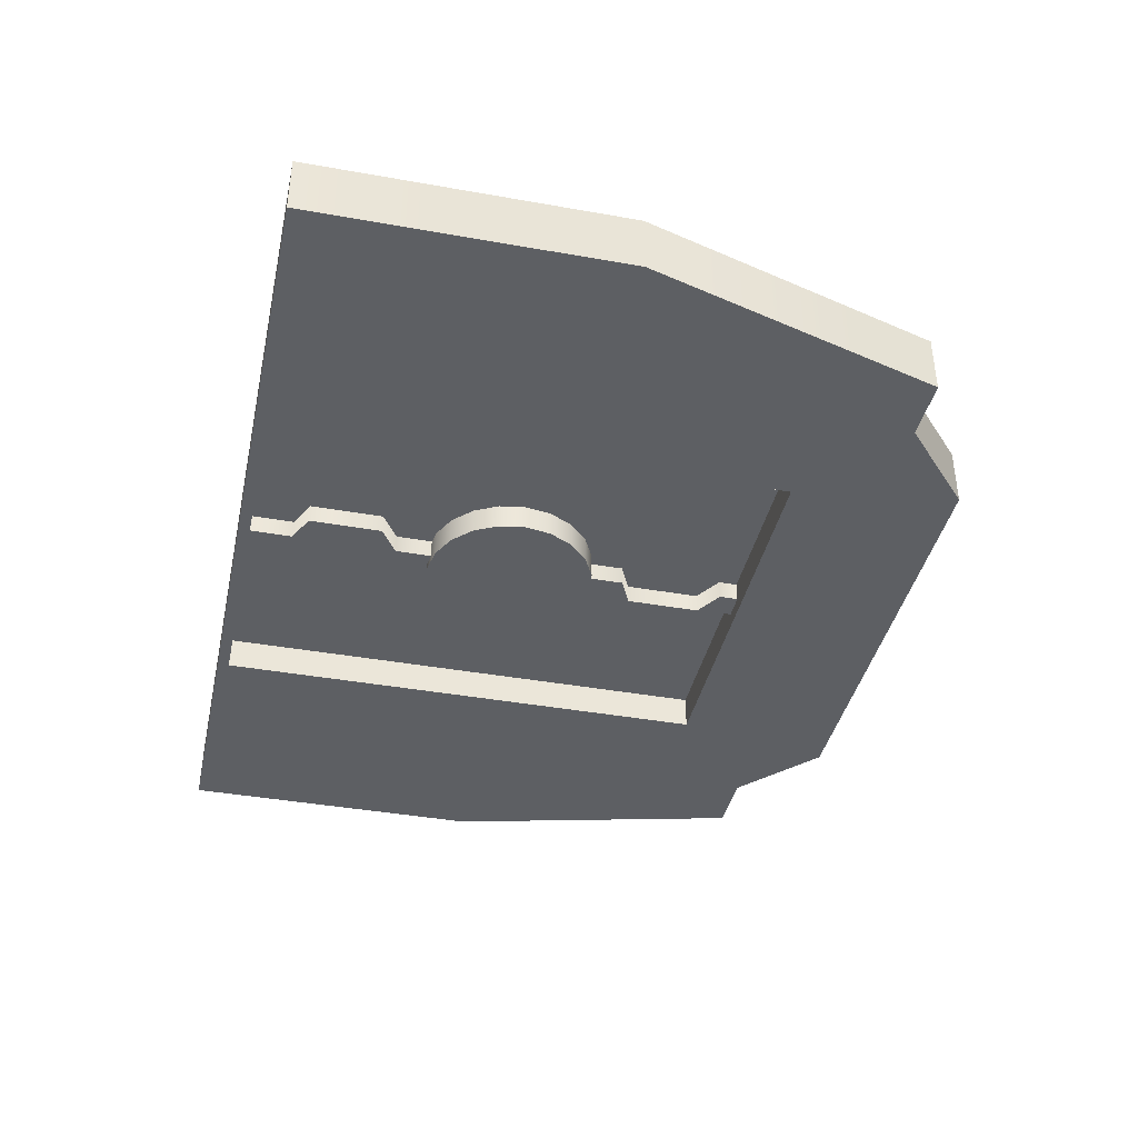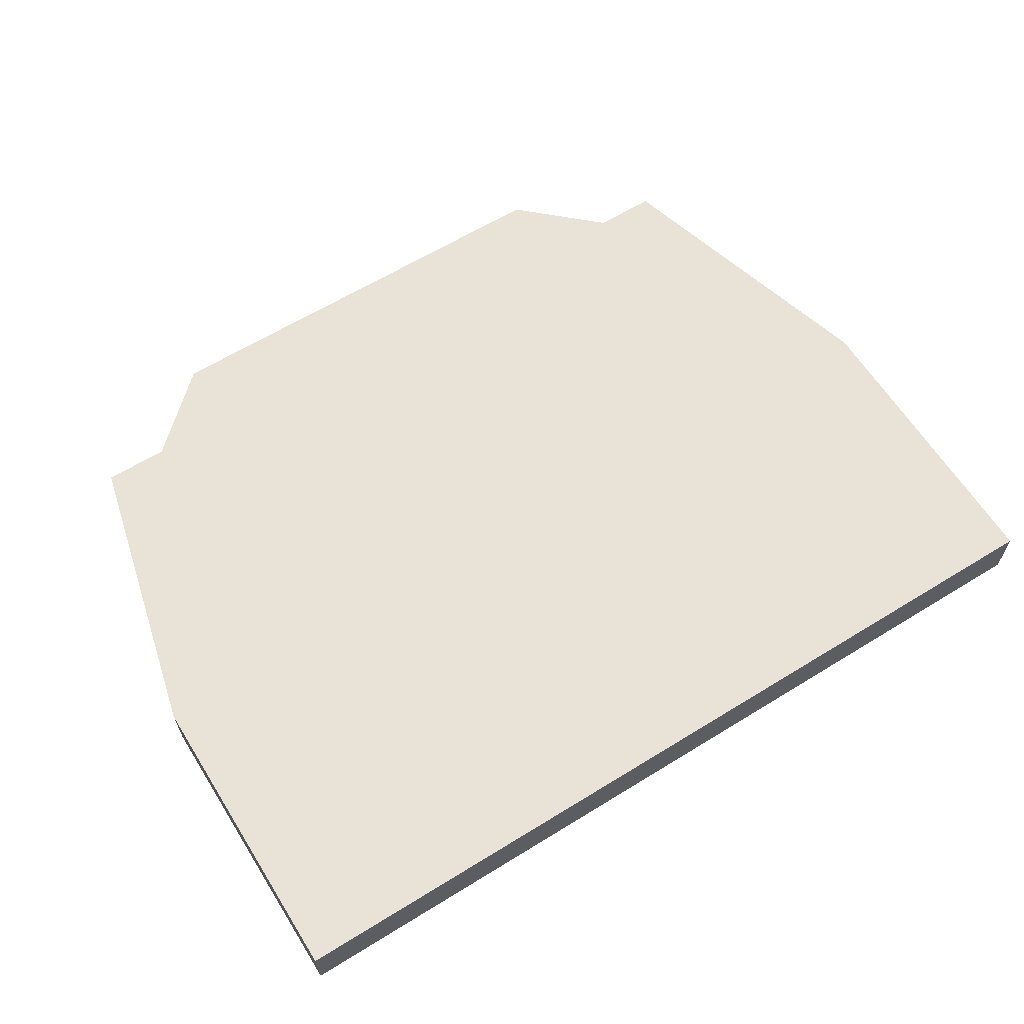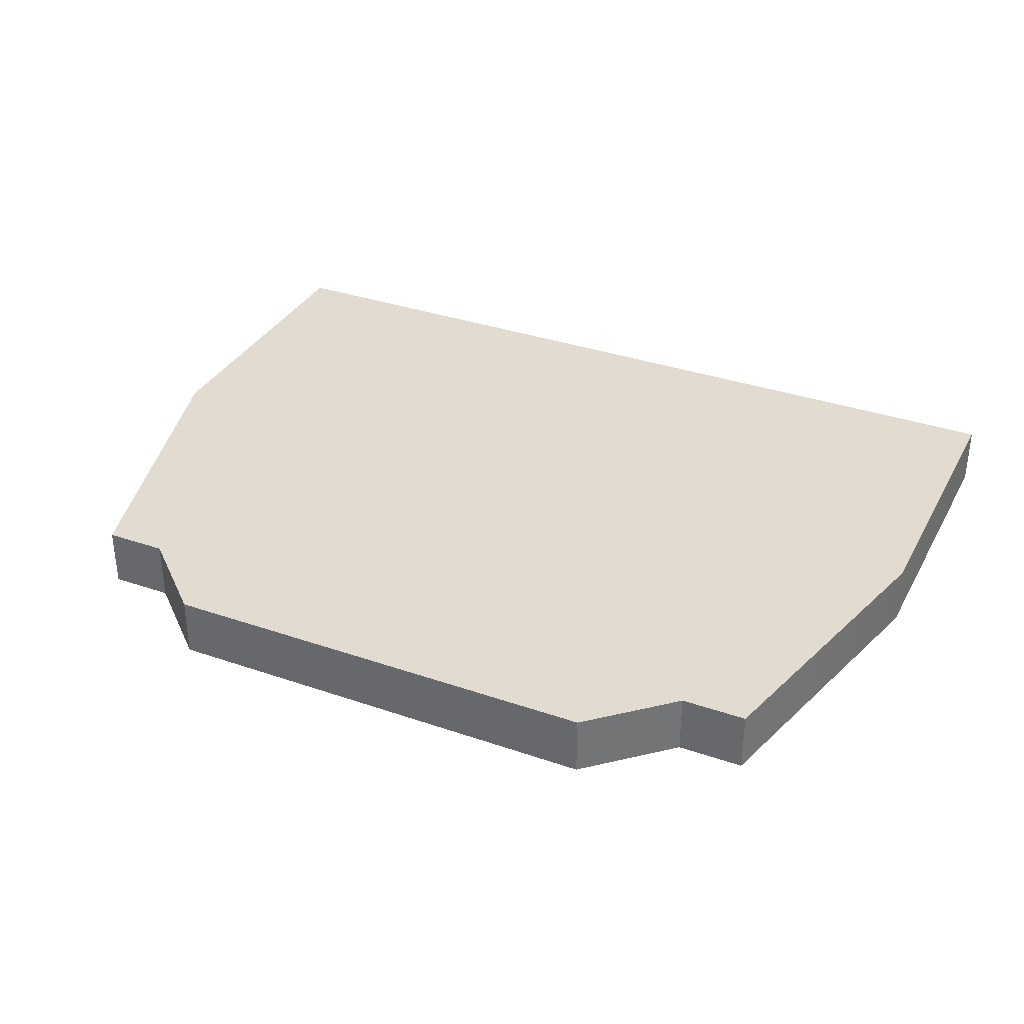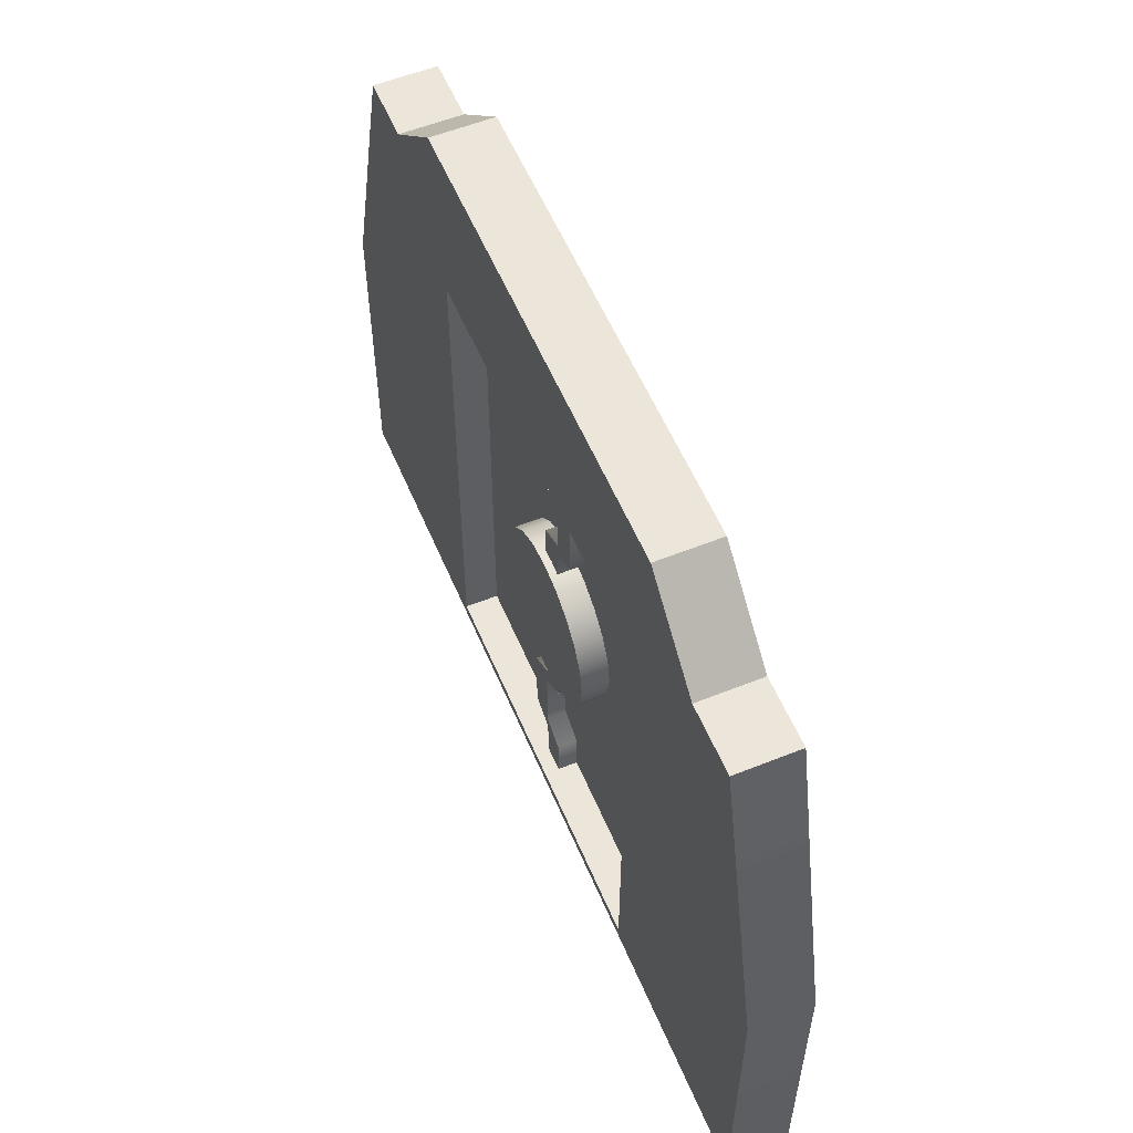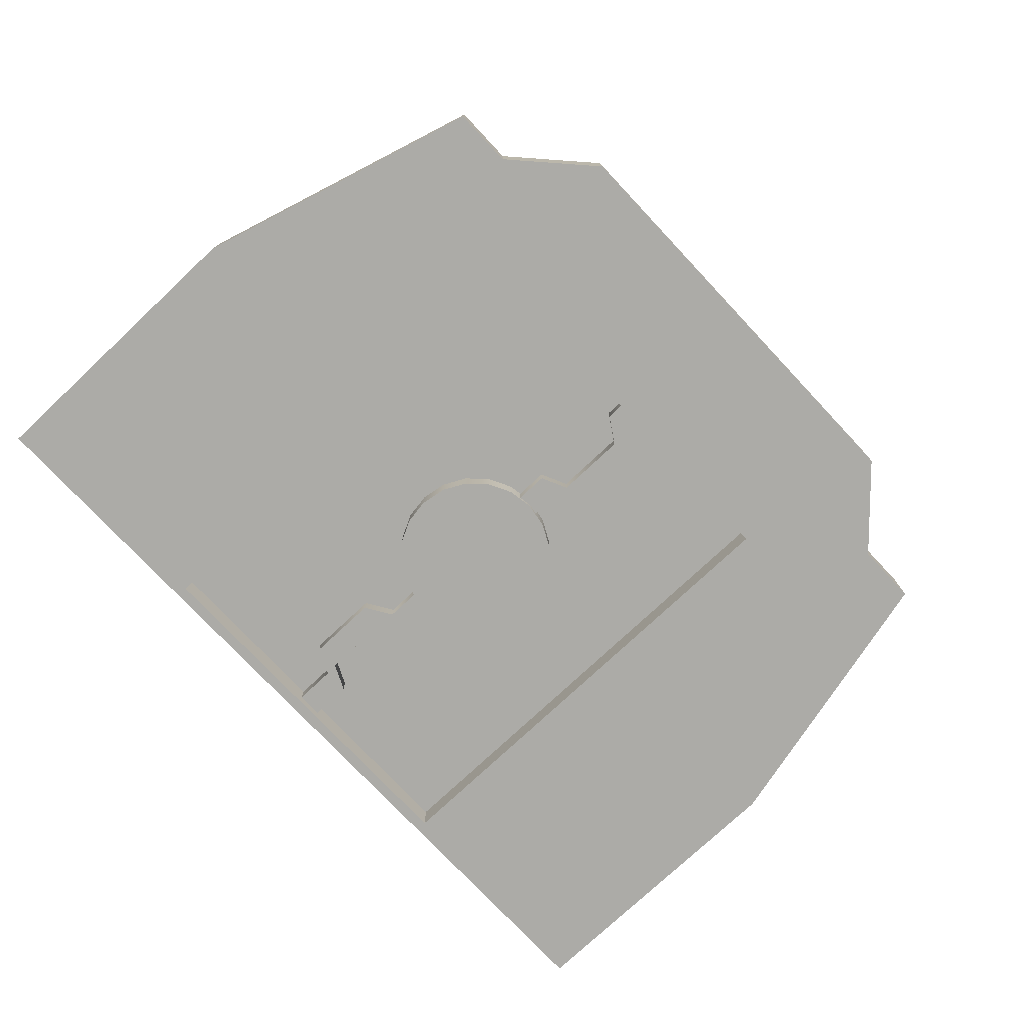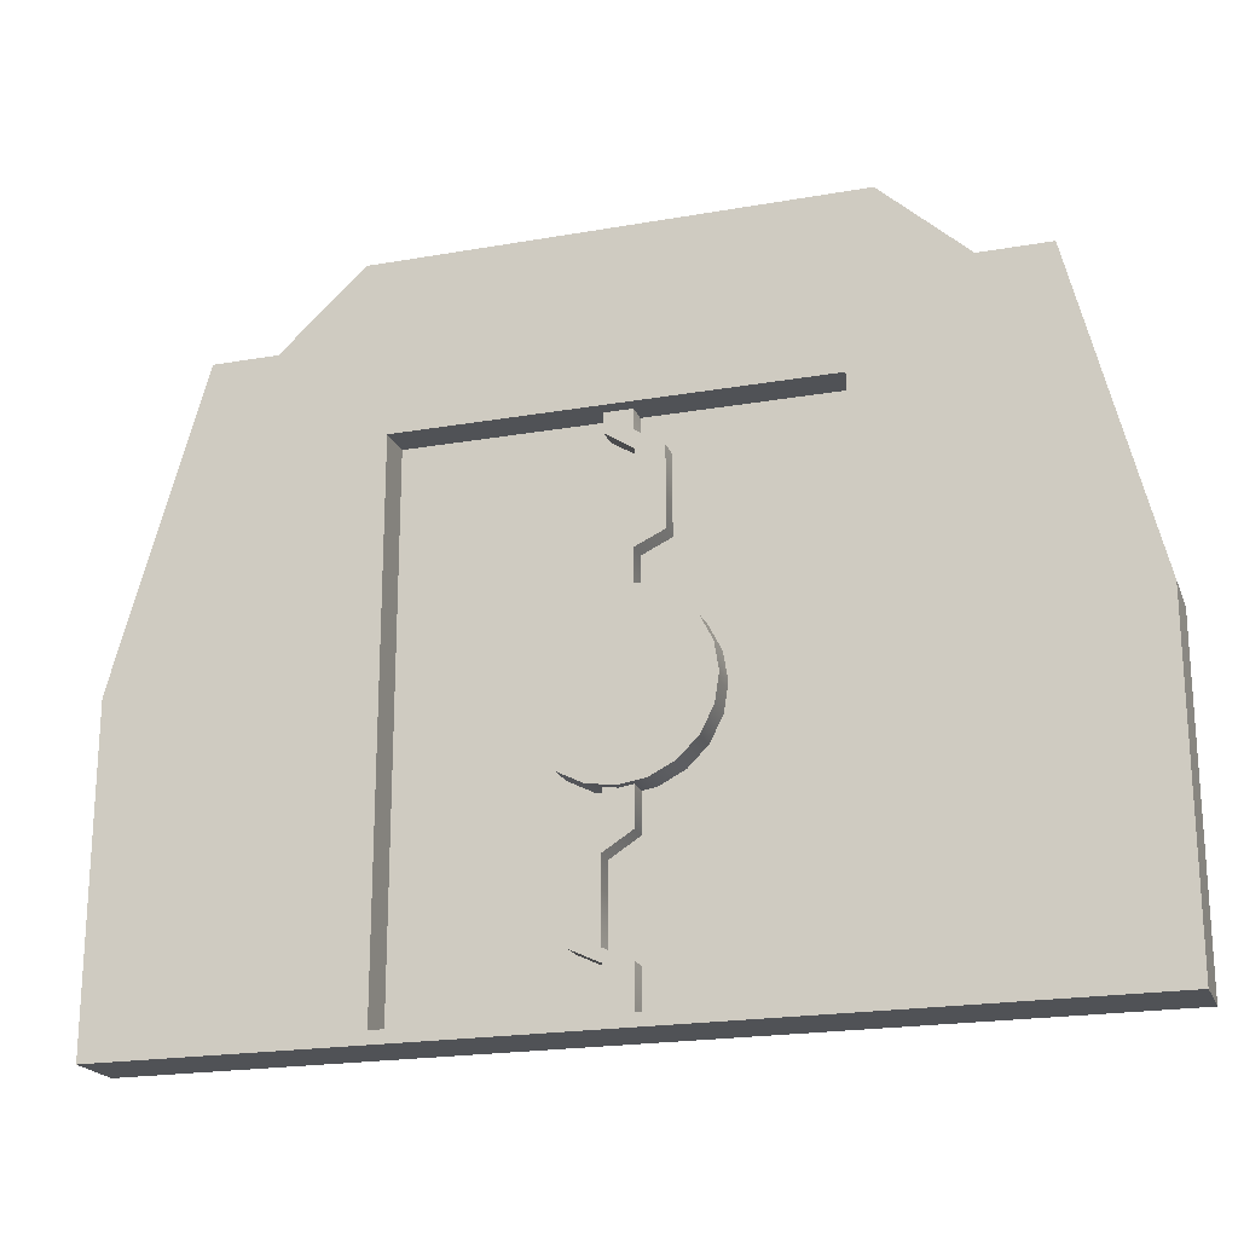
<metadata>
{"format":"obj","ext":"obj","renderer":"f3d","projection":"perspective","resolution":1024,"background":"white","views":[{"elev":-39.9,"azim":77.6,"up":"+Z"},{"elev":62.5,"azim":-32.0,"up":"+Z"},{"elev":34.2,"azim":-155.0,"up":"+Z"},{"elev":56.5,"azim":-112.7,"up":"+Y"},{"elev":-76.2,"azim":133.2,"up":"+Z"},{"elev":-20.6,"azim":-162.3,"up":"+Y"}]}
</metadata>
<code>
g default
v 0.1334 0.4178 0.009267
v 0.1135 0.3787 0.009267
v 0.08245 0.3477 0.009267
v 0.04335 0.3277 0.009267
v 0 0.3209 0.009267
v -0.04335 0.3277 0.009267
v -0.08245 0.3477 0.009267
v -0.1135 0.3787 0.009267
v -0.1334 0.4178 0.009267
v -0.1403 0.4612 0.009267
v -0.1334 0.5045 0.009267
v -0.1135 0.5436 0.009267
v -0.08245 0.5746 0.009267
v -0.04335 0.5946 0.009267
v -0 0.6014 0.009267
v 0.04335 0.5946 0.009267
v 0.08245 0.5746 0.009267
v 0.1135 0.5436 0.009267
v 0.1334 0.5045 0.009267
v 0.1403 0.4612 0.009267
v 0.1334 0.4178 -0.03796
v 0.1135 0.3787 -0.03796
v 0.08245 0.3477 -0.03796
v 0.04335 0.3277 -0.03796
v 0 0.3209 -0.03796
v -0.04335 0.3277 -0.03796
v -0.08245 0.3477 -0.03796
v -0.1135 0.3787 -0.03796
v -0.1334 0.4178 -0.03796
v -0.1403 0.4612 -0.03796
v -0.1334 0.5045 -0.03796
v -0.1135 0.5436 -0.03796
v -0.08245 0.5746 -0.03796
v -0.04335 0.5946 -0.03796
v -0 0.6014 -0.03796
v 0.04335 0.5946 -0.03796
v 0.08245 0.5746 -0.03796
v 0.1135 0.5436 -0.03796
v 0.1334 0.5045 -0.03796
v 0.1403 0.4612 -0.03796
v 0 0.4612 0.009267
v 0 0.4612 -0.03796
v -0.02134 0.5657 0.02614
v 0.02134 0.5657 0.02614
v -0.02134 0.8876 0.02614
v 0.02134 0.8876 0.02614
v -0.02134 0.8876 -0.02614
v 0.02134 0.8876 -0.02614
v -0.02134 0.5657 -0.02614
v 0.02134 0.5657 -0.02614
v 0.02134 0.8247 -0.02614
v -0.02134 0.8247 -0.02614
v -0.02134 0.8247 0.02614
v 0.02134 0.8247 0.02614
v -0.02372 0.7959 -0.02614
v -0.0664 0.7959 -0.02614
v -0.0664 0.7959 0.02614
v -0.02372 0.7959 0.02614
v -0.02372 0.674 -0.02614
v -0.0664 0.674 -0.02614
v -0.0664 0.674 0.02614
v -0.02372 0.674 0.02614
v 0.02134 0.6529 -0.02614
v -0.02134 0.6529 -0.02614
v -0.02134 0.6529 0.02614
v 0.02134 0.6529 0.02614
v 0.0215 0.005054 0.02614
v -0.0215 0.005054 0.02614
v 0.0215 0.327 0.02614
v -0.0215 0.327 0.02614
v 0.0215 0.327 -0.02614
v -0.0215 0.327 -0.02614
v 0.0215 0.005054 -0.02614
v -0.0215 0.005054 -0.02614
v -0.0215 0.264 -0.02614
v 0.0215 0.264 -0.02614
v 0.0215 0.264 0.02614
v -0.0215 0.264 0.02614
v 0.02389 0.2353 -0.02614
v 0.06689 0.2353 -0.02614
v 0.06689 0.2353 0.02614
v 0.02389 0.2353 0.02614
v 0.02389 0.1134 -0.02614
v 0.06689 0.1134 -0.02614
v 0.06689 0.1134 0.02614
v 0.02389 0.1134 0.02614
v -0.0215 0.09226 -0.02614
v 0.0215 0.09226 -0.02614
v 0.0215 0.09226 0.02614
v -0.0215 0.09226 0.02614
v -0.5 0.002597 0.04954
v 0.5 0.002597 0.04954
v -0.5 1.003 0.04954
v 0.5 1.003 0.04954
v -0.5 1.003 -0.04954
v 0.5 1.003 -0.04954
v -0.5 0.002597 -0.04954
v 0.5 0.002597 -0.04954
v 0.3286 1.003 -0.04954
v 0.3286 0.002597 -0.04954
v 0.3286 0.002597 0.04954
v 0.3286 1.003 0.04954
v -0.3214 1.003 -0.04954
v -0.3214 0.002597 -0.04954
v -0.3214 0.002597 0.04954
v -0.3214 1.003 0.04954
v 0.7421 0.002597 -0.04954
v 0.7421 0.002597 0.04954
v 0.6024 1.003 -0.04954
v 0.6024 1.003 0.04954
v -0.7273 0.002597 -0.04954
v -0.7273 0.002597 0.04954
v -0.6068 1.003 0.04954
v -0.6068 1.003 -0.04954
v 0.7421 0.5129 -0.04954
v 0.5 0.5129 -0.04954
v 0.3286 0.5129 -0.04954
v -0.3214 0.5129 -0.04954
v -0.5 0.5129 -0.04954
v -0.7273 0.5129 -0.04954
v -0.7273 0.5129 0.04954
v -0.5 0.5129 0.04954
v -0.3214 0.5129 0.04954
v 0.3286 0.5129 0.04954
v 0.5 0.5129 0.04954
v 0.7421 0.5129 0.04954
v -0.3685 1.124 0.04954
v -0.3214 1.124 0.04954
v -0.3214 1.124 -0.04954
v -0.3685 1.124 -0.04954
v 0.3286 1.124 0.04954
v 0.3286 1.124 -0.04954
v 0.3685 1.124 0.04954
v 0.3685 1.124 -0.04954
v 0.3286 0.8554 -0.04954
v -0.3214 0.8554 -0.04954
v -0.5 0.8554 -0.04954
v -0.643 0.8554 -0.04954
v -0.643 0.8554 0.04954
v -0.5 0.8554 0.04954
v -0.3214 0.8554 0.04954
v 0.3286 0.8554 0.04954
v 0.5 0.8554 0.04954
v 0.6444 0.8554 0.04954
v 0.6444 0.8554 -0.04954
v 0.5 0.8554 -0.04954
v 0.3286 0.0217 -0.04954
v -0.3214 0.0217 -0.04954
v -0.5 0.0217 -0.04954
v -0.7273 0.0217 -0.04954
v -0.7273 0.0217 0.04954
v -0.5 0.0217 0.04954
v -0.3214 0.0217 0.04954
v 0.3286 0.0217 0.04954
v 0.5 0.0217 0.04954
v 0.7421 0.0217 0.04954
v 0.7421 0.0217 -0.04954
v 0.5 0.0217 -0.04954
v 0.3286 0.5129 0.005881
v -0.3214 0.5129 0.005881
v 0.3286 0.0217 0.005881
v -0.3214 0.0217 0.005881
v 0.3286 0.8554 0.005881
v -0.3214 0.8554 0.005881
g pCylinder2
f 1 2 22 21
f 2 3 23 22
f 3 4 24 23
f 4 5 25 24
f 5 6 26 25
f 6 7 27 26
f 7 8 28 27
f 8 9 29 28
f 9 10 30 29
f 10 11 31 30
f 11 12 32 31
f 12 13 33 32
f 13 14 34 33
f 14 15 35 34
f 15 16 36 35
f 16 17 37 36
f 17 18 38 37
f 18 19 39 38
f 19 20 40 39
f 20 1 21 40
f 2 1 41
f 3 2 41
f 4 3 41
f 5 4 41
f 6 5 41
f 7 6 41
f 8 7 41
f 9 8 41
f 10 9 41
f 11 10 41
f 12 11 41
f 13 12 41
f 14 13 41
f 15 14 41
f 16 15 41
f 17 16 41
f 18 17 41
f 19 18 41
f 20 19 41
f 1 20 41
f 21 22 42
f 22 23 42
f 23 24 42
f 24 25 42
f 25 26 42
f 26 27 42
f 27 28 42
f 28 29 42
f 29 30 42
f 30 31 42
f 31 32 42
f 32 33 42
f 33 34 42
f 34 35 42
f 35 36 42
f 36 37 42
f 37 38 42
f 38 39 42
f 39 40 42
f 40 21 42
f 53 54 46 45
f 45 46 48 47
f 47 48 51 52
f 49 50 44 43
f 54 51 48 46
f 52 53 45 47
f 52 51 55 56
f 56 57 53 52
f 57 58 54 53
f 58 55 51 54
f 56 55 59 60
f 60 61 57 56
f 61 62 58 57
f 62 59 55 58
f 60 59 63 64
f 64 65 61 60
f 65 66 62 61
f 66 63 59 62
f 64 63 50 49
f 49 43 65 64
f 43 44 66 65
f 44 50 63 66
f 77 69 70 78
f 69 71 72 70
f 71 76 75 72
f 73 67 68 74
f 78 70 72 75
f 76 71 69 77
f 76 80 79 75
f 80 76 77 81
f 81 77 78 82
f 82 78 75 79
f 80 84 83 79
f 84 80 81 85
f 85 81 82 86
f 86 82 79 83
f 84 88 87 83
f 88 84 85 89
f 89 85 86 90
f 90 86 83 87
f 88 73 74 87
f 73 88 89 67
f 67 89 90 68
f 68 90 87 74
f 140 141 106 93
f 127 128 129 130
f 95 103 136 137
f 97 104 105 91
f 144 145 109 110
f 138 139 113 114
f 99 96 146 135
f 101 100 98 92
f 102 142 143 94
f 132 131 133 134
f 103 99 135 136
f 105 104 100 101
f 106 141 142 102
f 129 128 131 132
f 92 98 107 108
f 146 96 109 145
f 96 94 110 109
f 94 143 144 110
f 97 91 112 111
f 140 93 113 139
f 93 95 114 113
f 95 137 138 114
f 158 116 115 157
f 117 116 158 147
f 160 159 161 162
f 119 118 148 149
f 120 119 149 150
f 150 151 121 120
f 152 122 121 151
f 152 153 123 122
f 124 123 153 154
f 125 124 154 155
f 126 125 155 156
f 156 157 115 126
f 93 106 128 127
f 103 95 130 129
f 95 93 127 130
f 102 94 133 131
f 94 96 134 133
f 96 99 132 134
f 106 102 131 128
f 99 103 129 132
f 164 163 159 160
f 137 136 118 119
f 138 137 119 120
f 120 121 139 138
f 122 140 139 121
f 122 123 141 140
f 142 141 123 124
f 143 142 124 125
f 144 143 125 126
f 126 115 145 144
f 116 146 145 115
f 135 146 116 117
f 148 147 100 104
f 149 148 104 97
f 150 149 97 111
f 111 112 151 150
f 91 152 151 112
f 91 105 153 152
f 154 153 105 101
f 155 154 101 92
f 156 155 92 108
f 108 107 157 156
f 98 158 157 107
f 147 158 98 100
f 117 147 161 159
f 147 148 162 161
f 148 118 160 162
f 136 135 163 164
f 135 117 159 163
f 118 136 164 160

</code>
